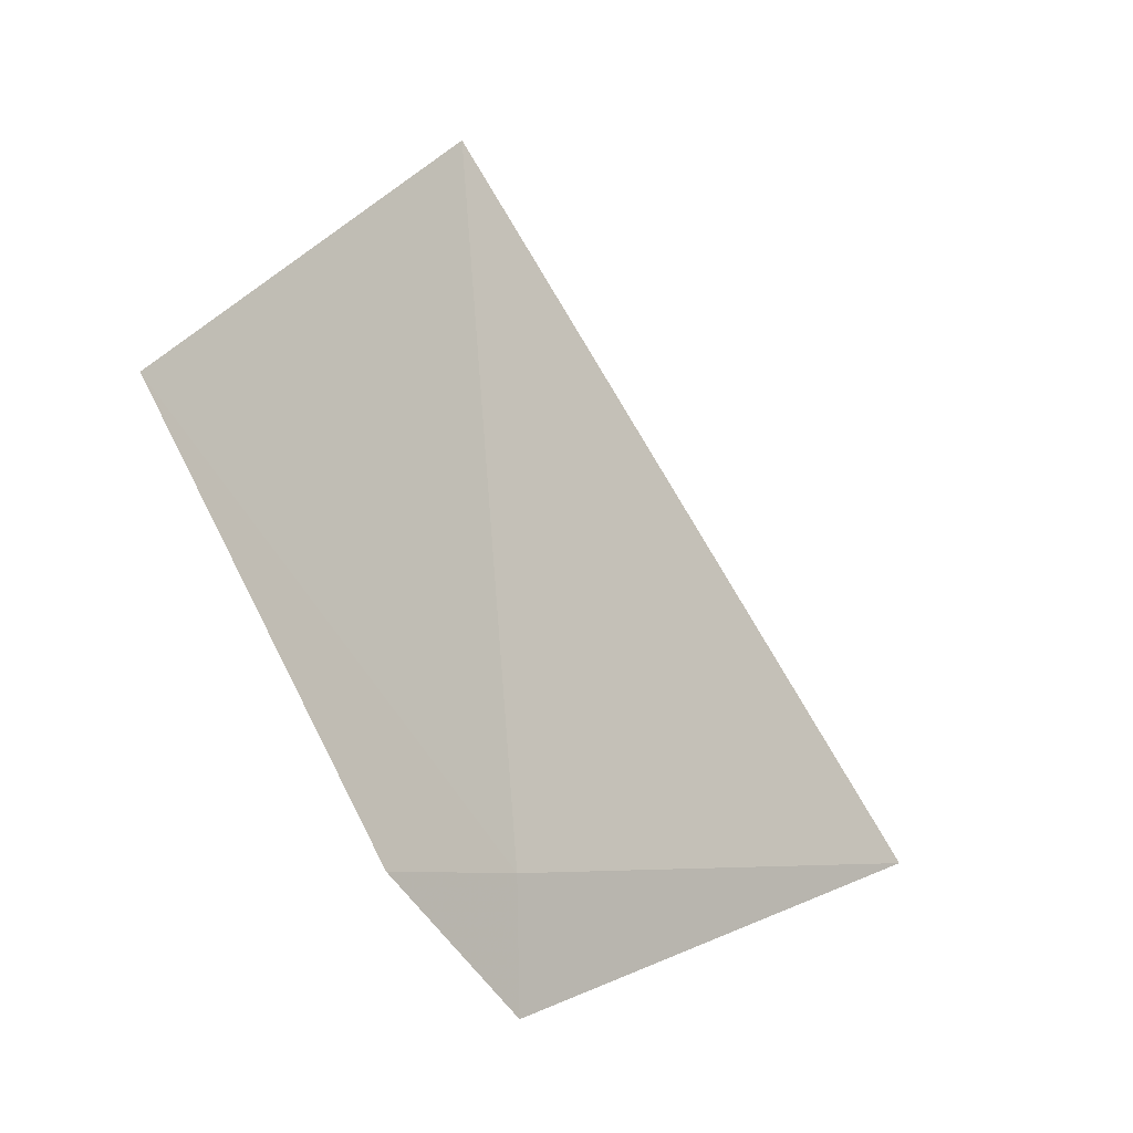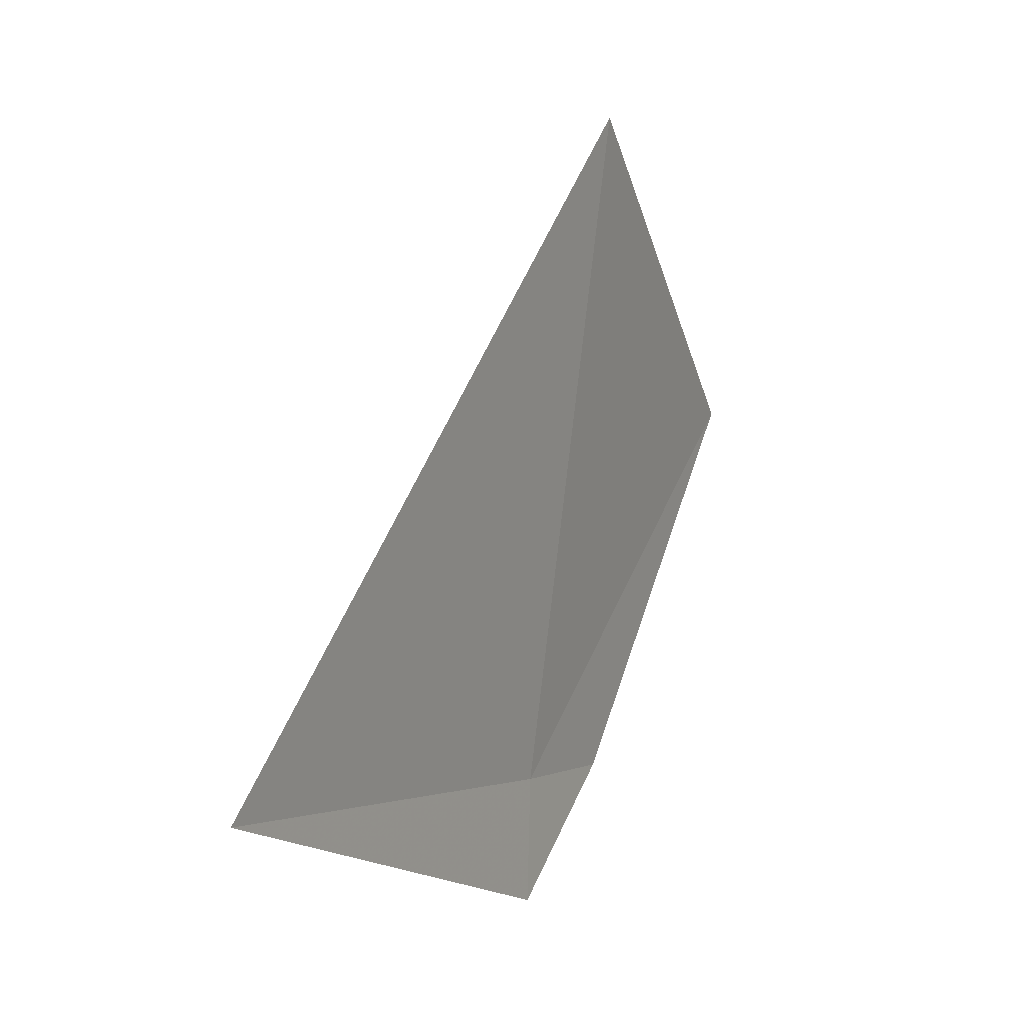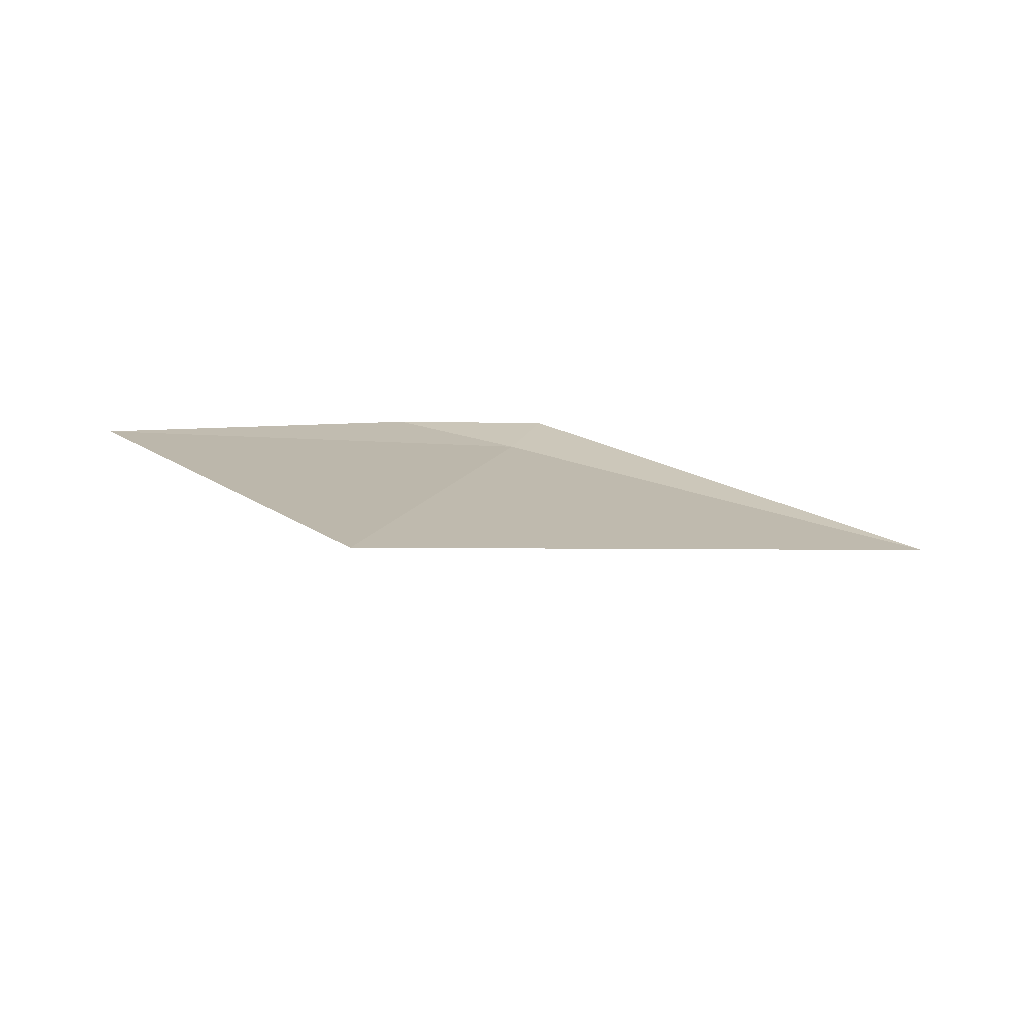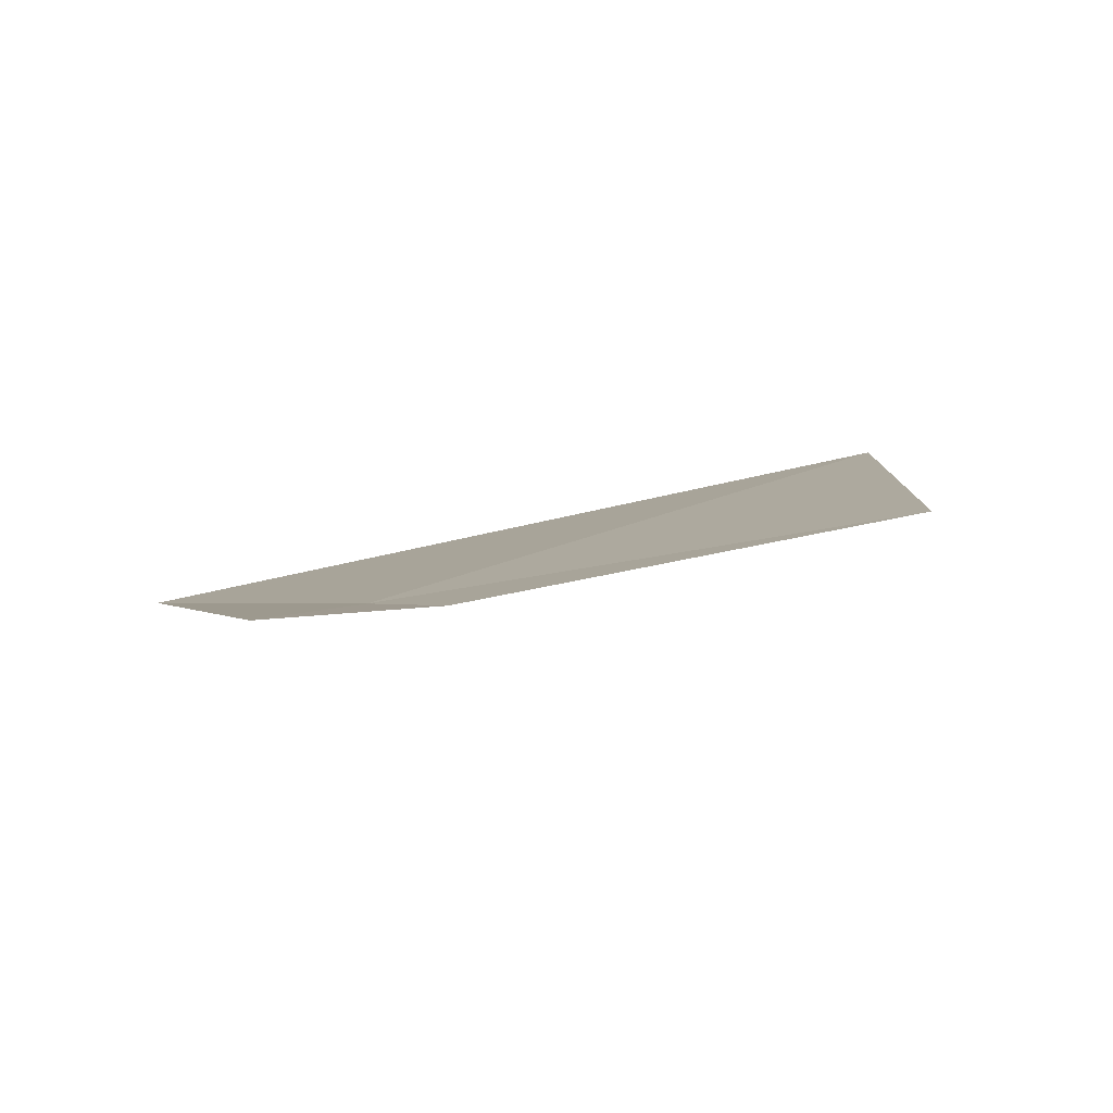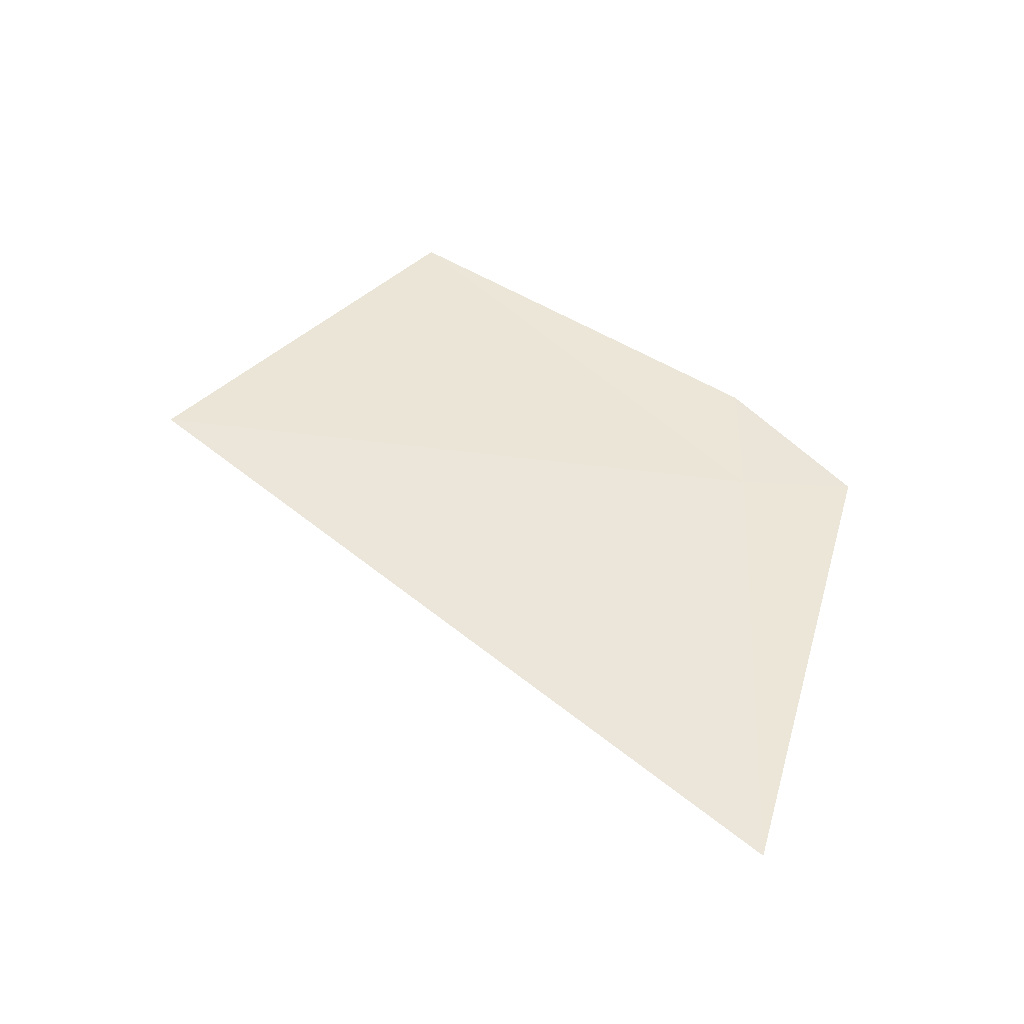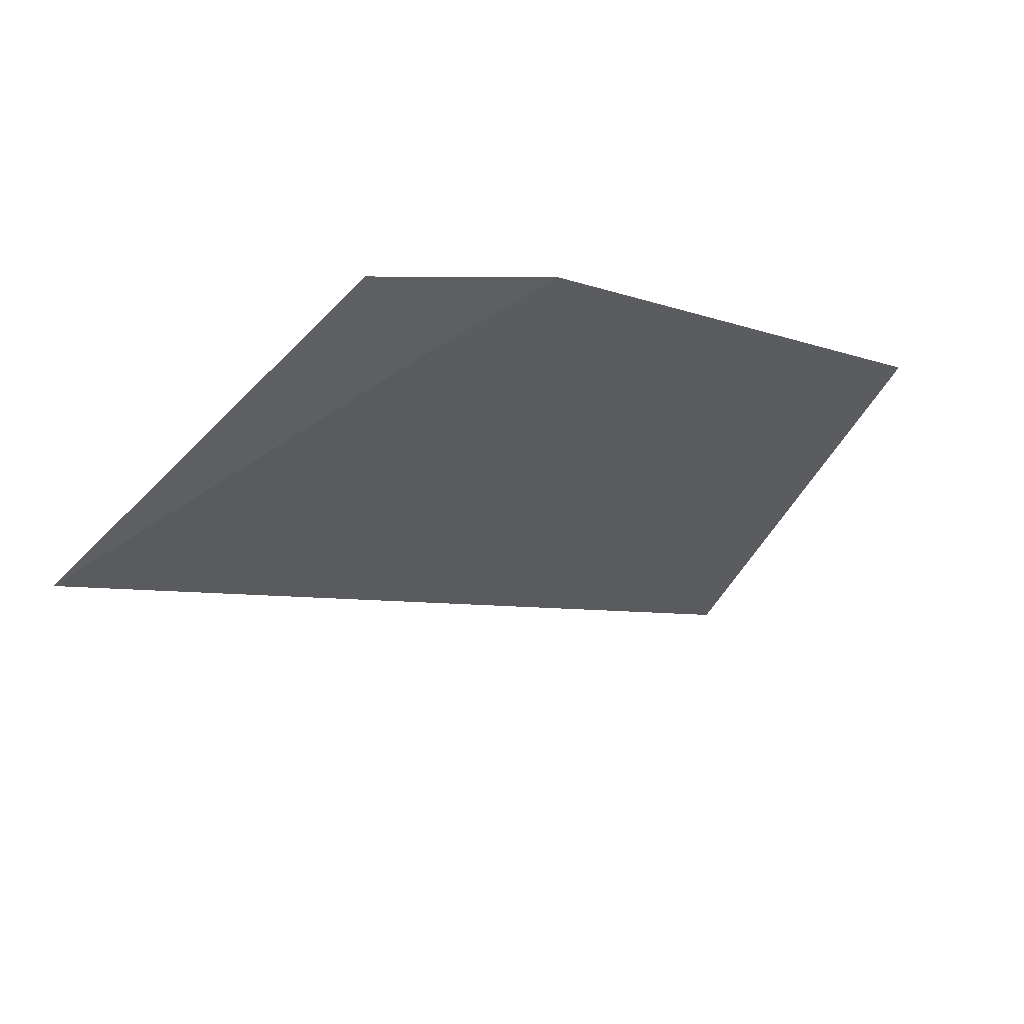
<metadata>
{"format":"obj","ext":"obj","renderer":"f3d","projection":"perspective","resolution":1024,"background":"white","views":[{"elev":-5.2,"azim":-54.2,"up":"+Z"},{"elev":-1.7,"azim":108.9,"up":"+Z"},{"elev":19.1,"azim":17.5,"up":"+Y"},{"elev":9.5,"azim":-122.6,"up":"+Y"},{"elev":36.2,"azim":92.6,"up":"+Y"},{"elev":-41.1,"azim":-146.2,"up":"+Y"}]}
</metadata>
<code>
v 1.056 12.73 16.06
v 0.2365 12.97 16.97
v 0.7121 12.78 16.07
v 1.054 12.73 15.77
v 1.161 12.96 17.59
v 2.268 12.54 16.06
f 1 3 2
f 1 2 5
f 1 4 3
f 1 6 4
f 1 5 6

</code>
